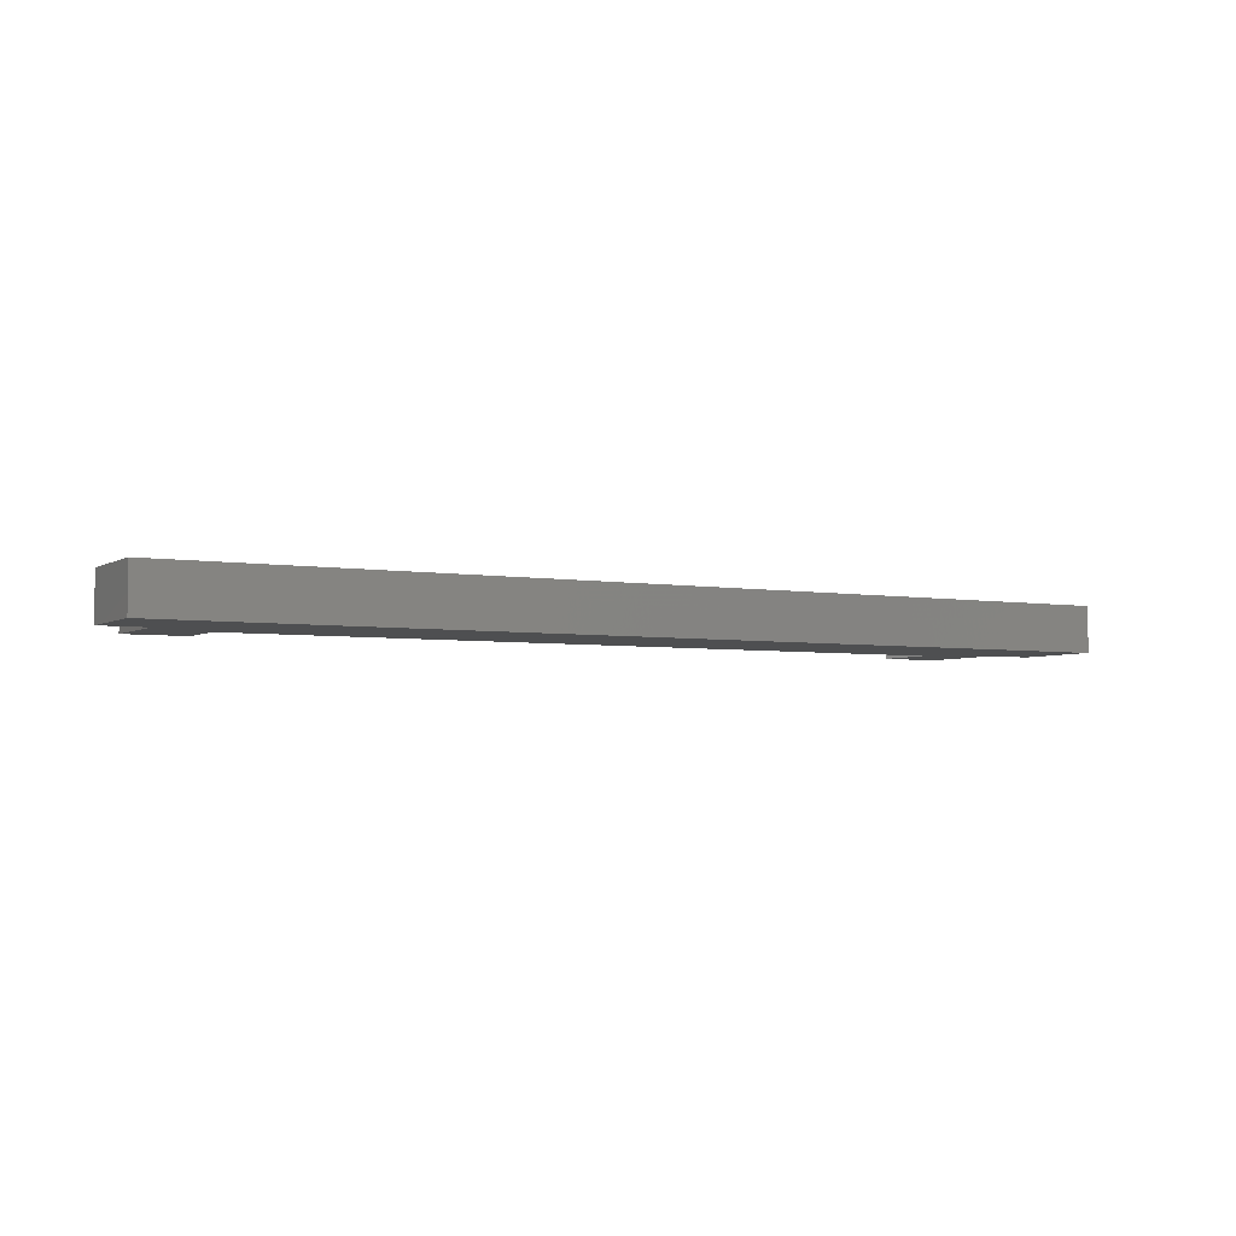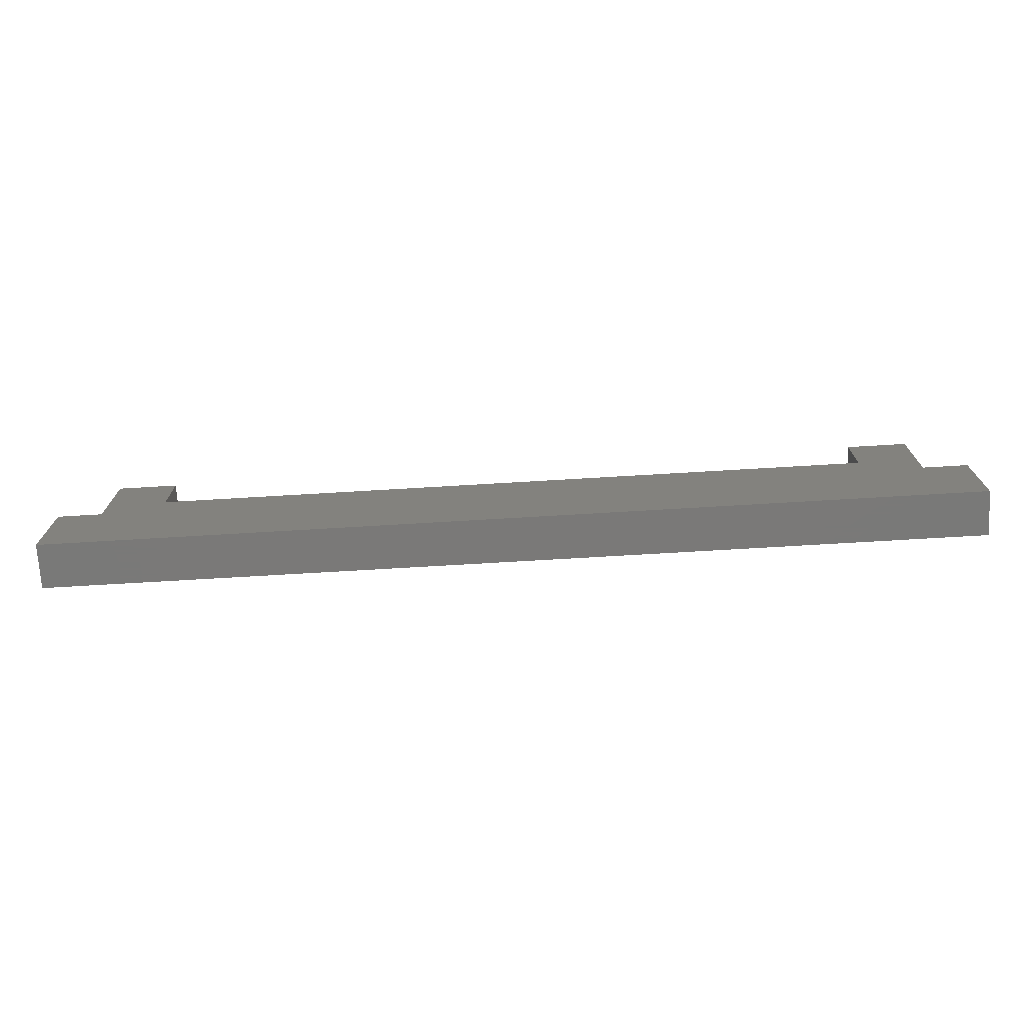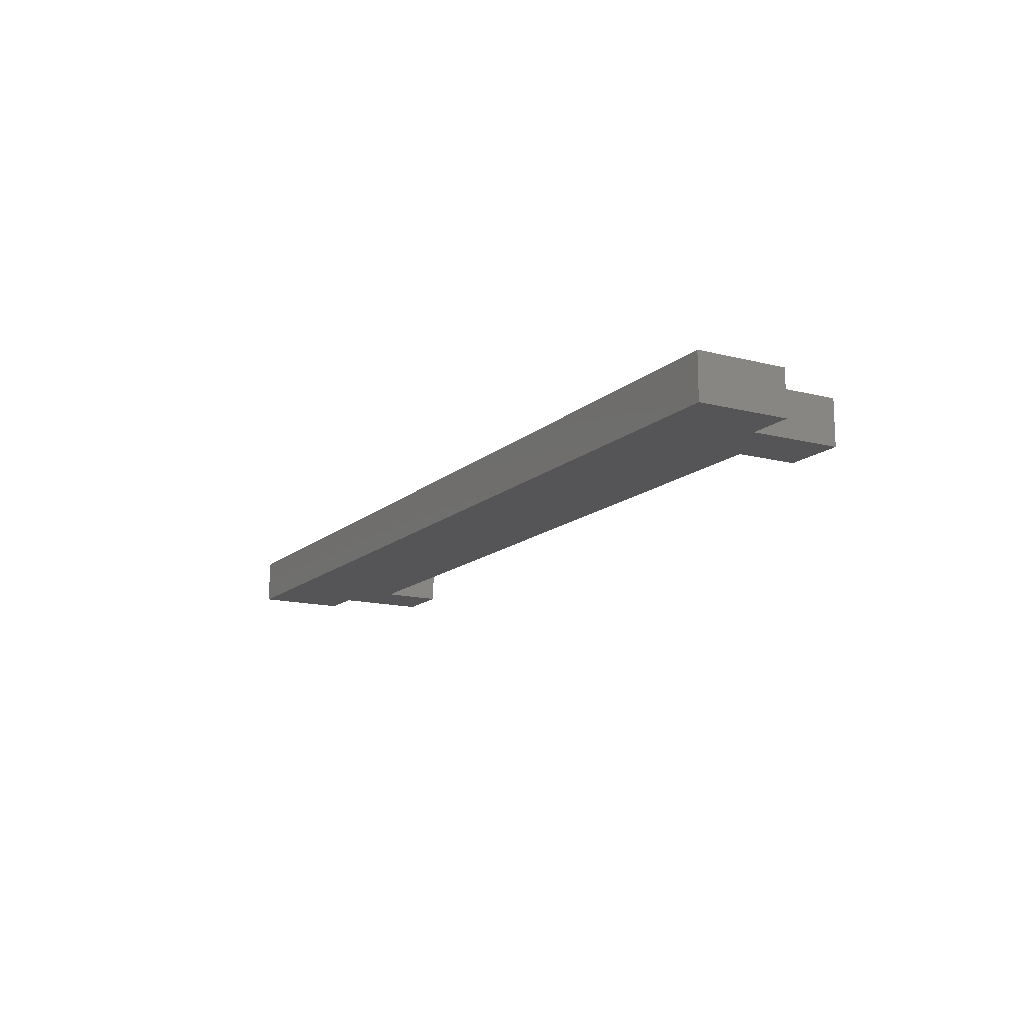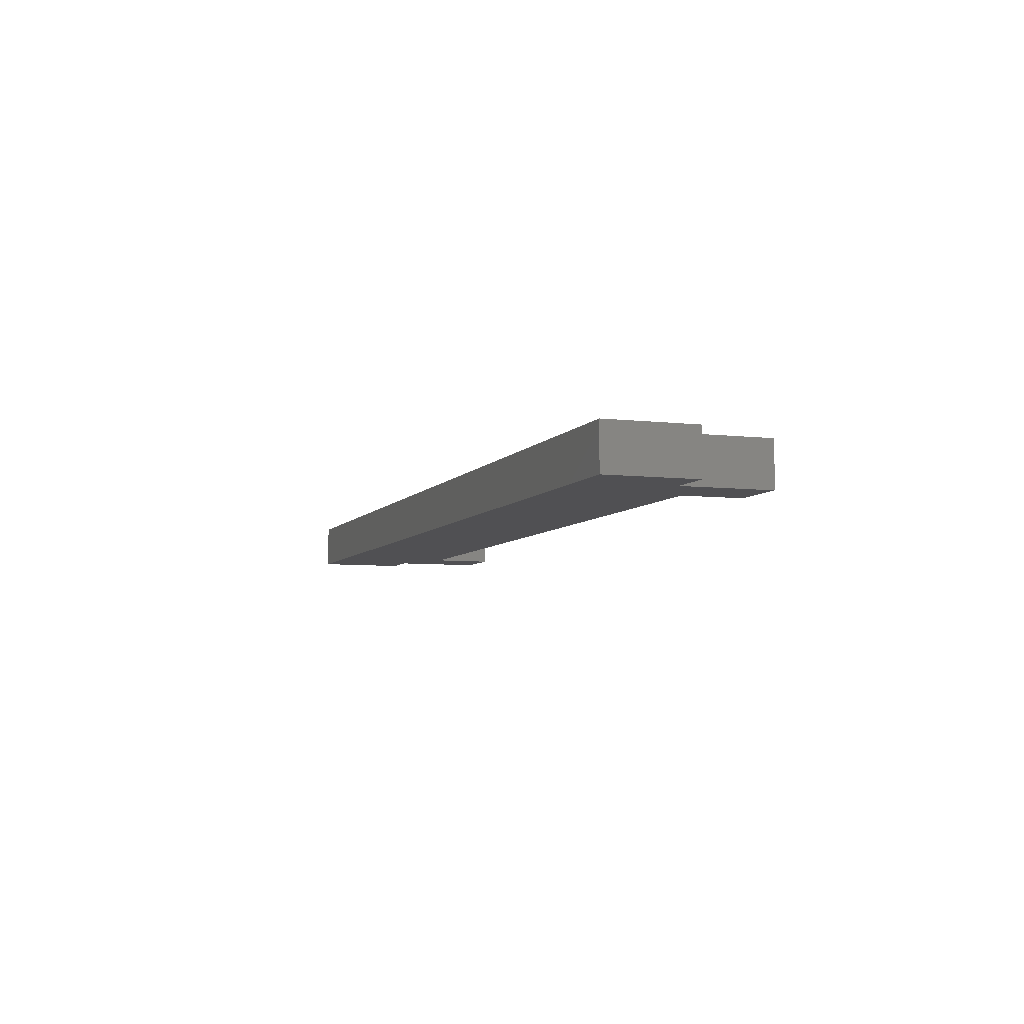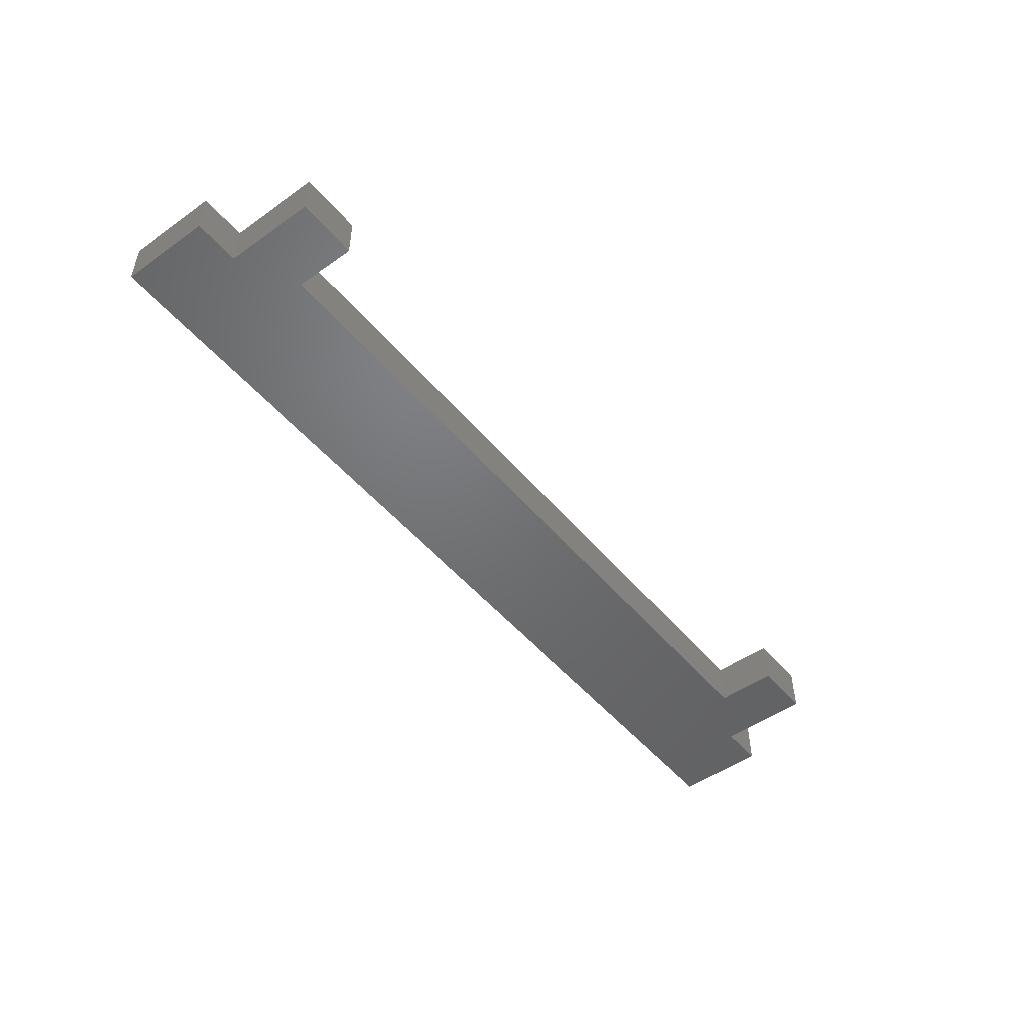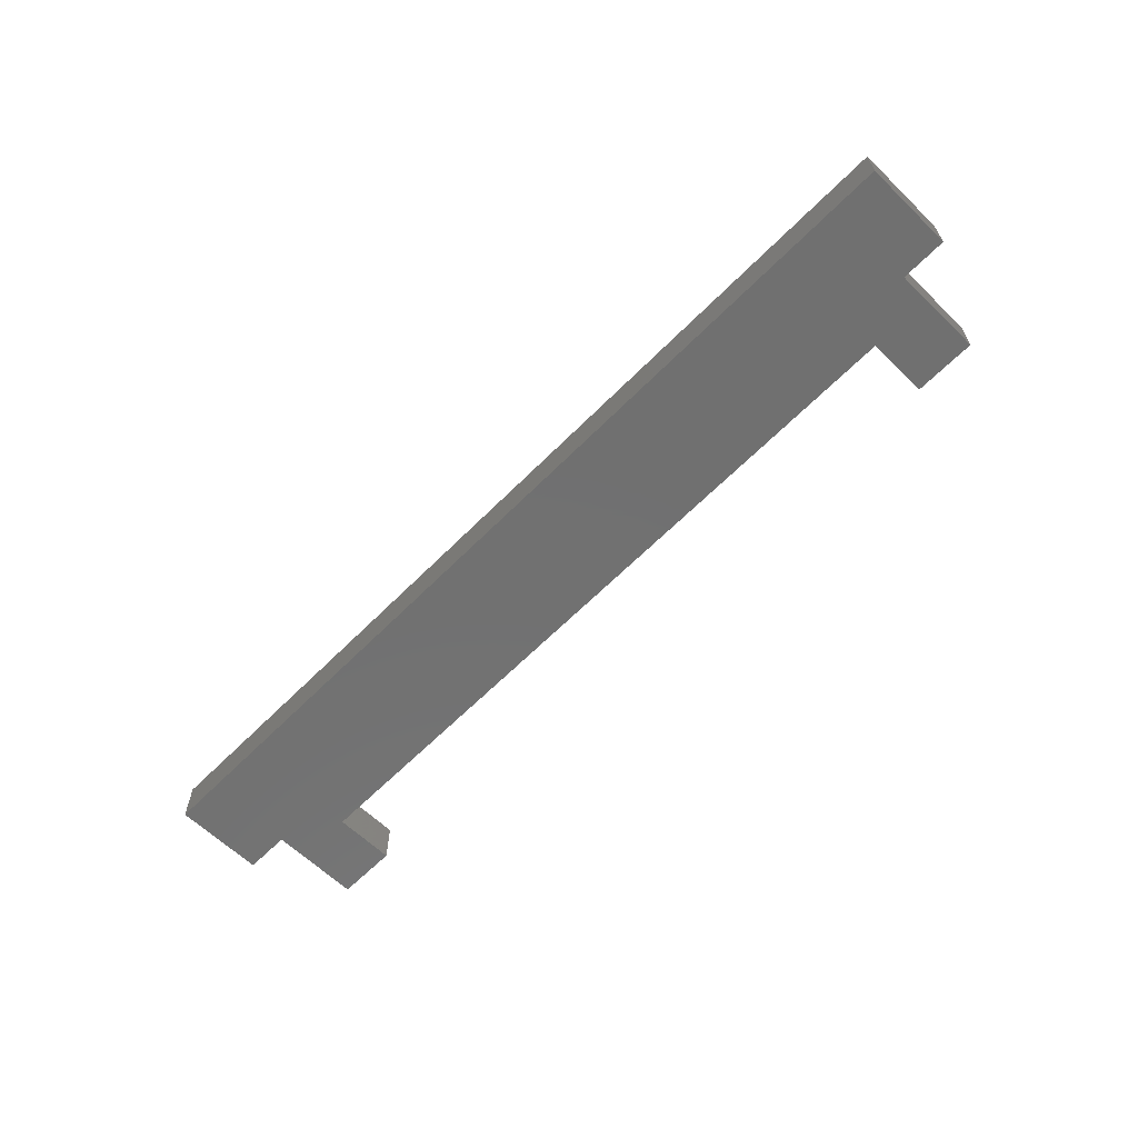
<metadata>
{"format":"stl","ext":"stl","renderer":"f3d","projection":"perspective","resolution":1024,"background":"white","views":[{"elev":-4.2,"azim":-29.4,"up":"+Z"},{"elev":-72.3,"azim":3.4,"up":"+Y"},{"elev":-14.3,"azim":60.4,"up":"+Z"},{"elev":-6.4,"azim":70.6,"up":"+Z"},{"elev":-49.3,"azim":128.1,"up":"+Z"},{"elev":-62.5,"azim":45.6,"up":"+Z"}]}
</metadata>
<code>
# stl→obj: 42 verts, 80 faces
v 0.9667 -0.3222 -0.01587
v -1.002 -0.3222 0.06349
v -1.002 -0.3222 -0.01587
v 0.9667 -0.3222 0.06349
v -1.002 -0.1317 0.06349
v -1.002 -0.1317 -0.01587
v 0.9667 -0.1317 -0.01587
v 0.9667 -0.1317 0.06349
v -1.002 -0.3222 -0.03175
v 0.9667 -0.3222 -0.03175
v -0.9063 -0.1317 0.06349
v -0.9063 0.05873 0.06349
v -0.7794 -0.06825 0.06349
v -0.7159 -0.06825 0.06349
v -0.7794 0.05873 0.06349
v 0.681 -0.06825 0.06349
v 0.8714 -0.1317 0.06349
v 0.7444 -0.06825 0.06349
v 0.8714 0.05873 0.06349
v 0.7444 0.05873 0.06349
v -0.9063 -0.1317 -0.01587
v -1.002 -0.1317 -0.03175
v 0.8714 -0.1317 -0.01587
v 0.9667 -0.1317 -0.03175
v -0.9063 -0.1317 -0.03175
v -0.9063 0.05873 -0.03175
v -0.7794 -0.06825 -0.03175
v -0.7159 -0.06825 -0.03175
v -0.7794 0.05873 -0.03175
v 0.681 -0.06825 -0.03175
v 0.8714 -0.1317 -0.03175
v 0.7444 -0.06825 -0.03175
v 0.8714 0.05873 -0.03175
v 0.7444 0.05873 -0.03175
v 0.8714 0.05873 -0.01587
v 0.7444 0.05873 -0.01587
v 0.7444 -0.06825 -0.01587
v 0.681 -0.06825 -0.01587
v -0.7159 -0.06825 -0.01587
v -0.7794 -0.06825 -0.01587
v -0.7794 0.05873 -0.01587
v -0.9063 0.05873 -0.01587
f 1 2 3
f 1 4 2
f 3 5 6
f 3 2 5
f 7 4 1
f 7 8 4
f 1 3 9
f 1 9 10
f 11 5 2
f 12 11 13
f 14 11 2
f 14 13 11
f 15 12 13
f 4 16 14
f 4 14 2
f 17 18 16
f 17 16 4
f 8 17 4
f 19 20 18
f 19 18 17
f 6 11 21
f 6 5 11
f 3 6 22
f 3 22 9
f 23 8 7
f 23 17 8
f 7 1 10
f 7 10 24
f 25 9 22
f 26 27 25
f 28 9 25
f 28 25 27
f 29 27 26
f 10 28 30
f 10 9 28
f 31 30 32
f 31 10 30
f 24 10 31
f 33 32 34
f 33 31 32
f 35 17 23
f 35 19 17
f 36 19 35
f 36 20 19
f 37 20 36
f 37 18 20
f 38 18 37
f 38 16 18
f 39 16 38
f 39 14 16
f 40 14 39
f 40 13 14
f 41 13 40
f 41 15 13
f 42 15 41
f 42 12 15
f 21 12 42
f 21 11 12
f 6 21 25
f 6 25 22
f 23 7 24
f 23 24 31
f 35 23 31
f 35 31 33
f 36 35 33
f 36 33 34
f 37 36 34
f 37 34 32
f 38 37 32
f 38 32 30
f 39 38 30
f 39 30 28
f 40 39 28
f 40 28 27
f 41 40 27
f 41 27 29
f 42 41 29
f 42 29 26
f 21 42 26
f 21 26 25

</code>
